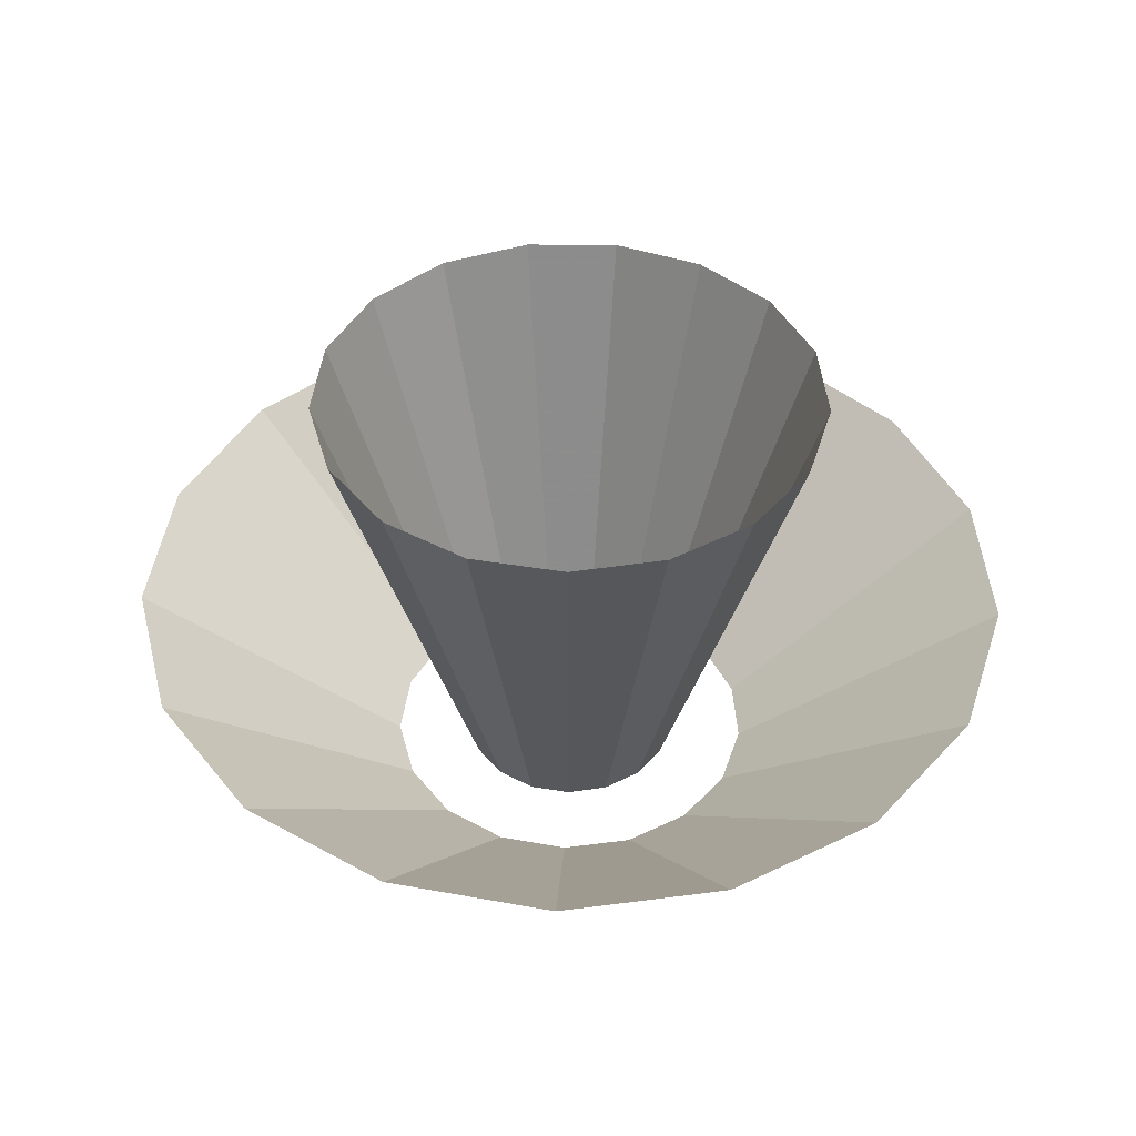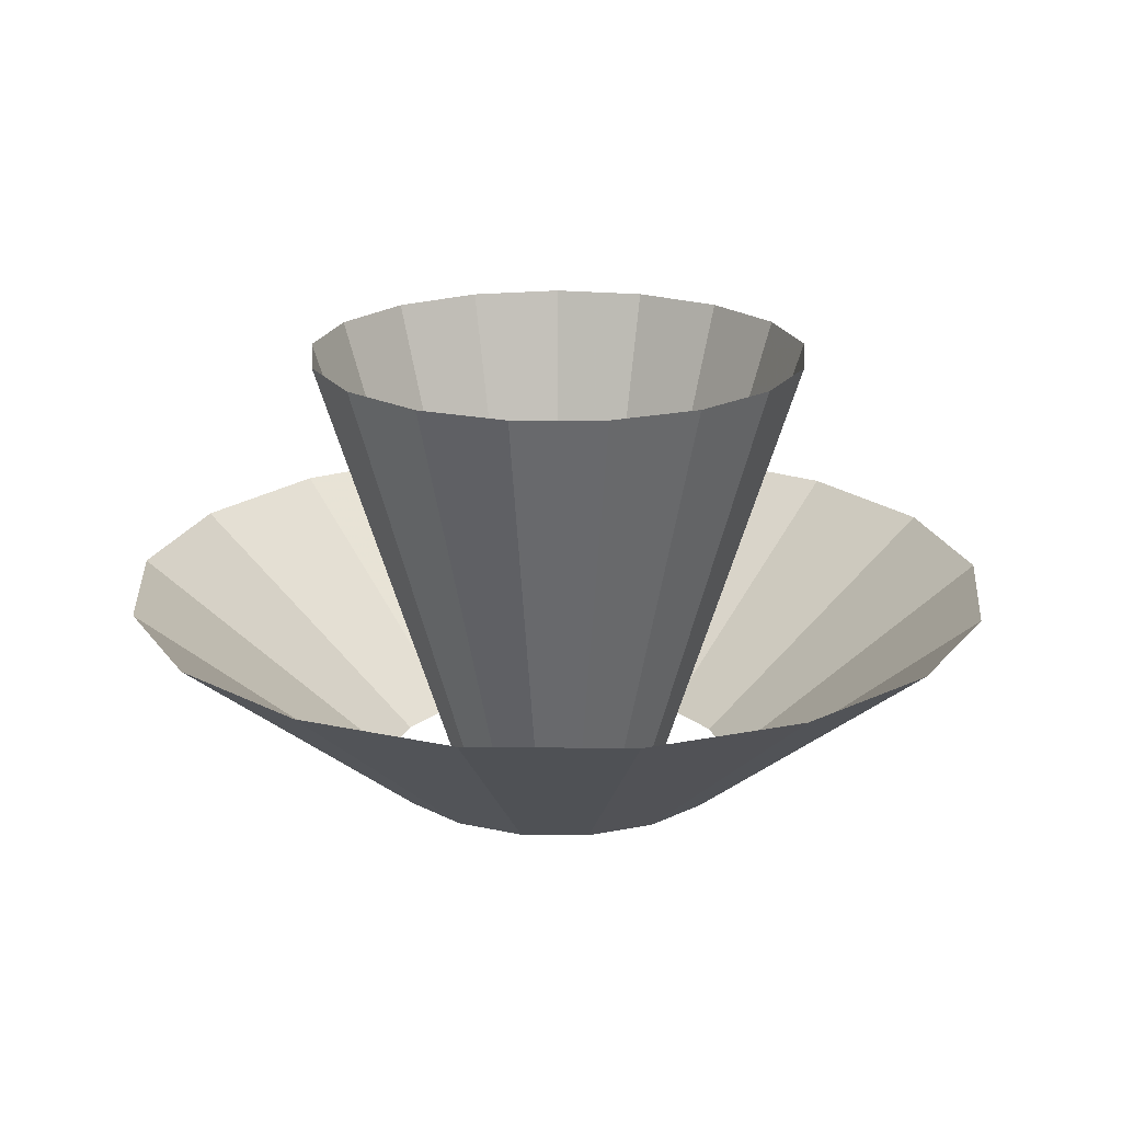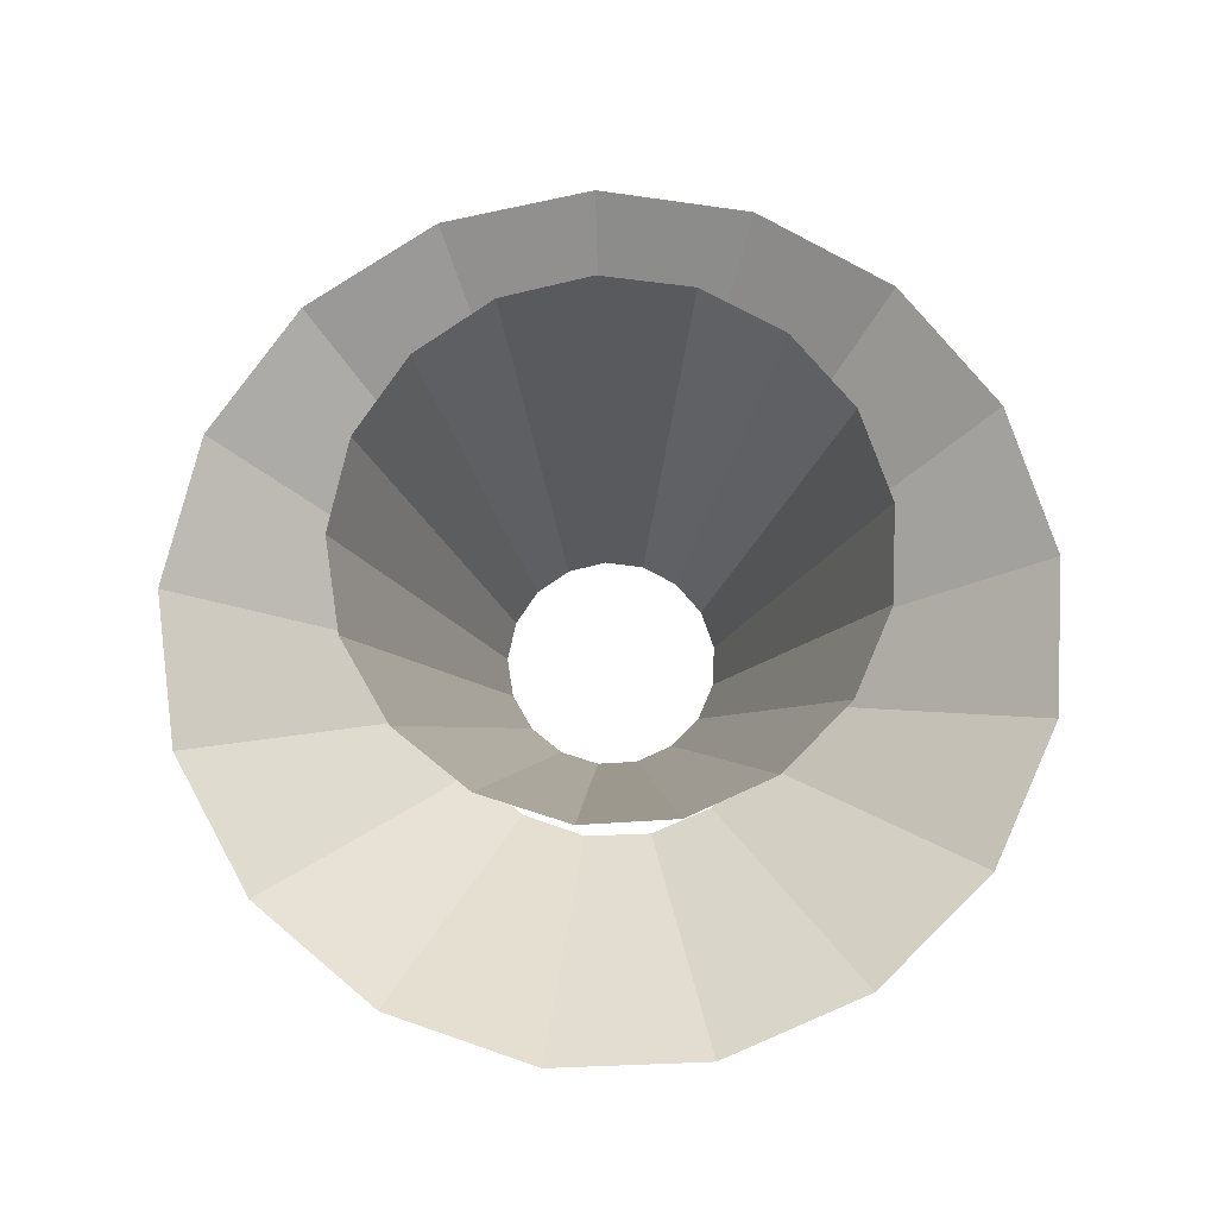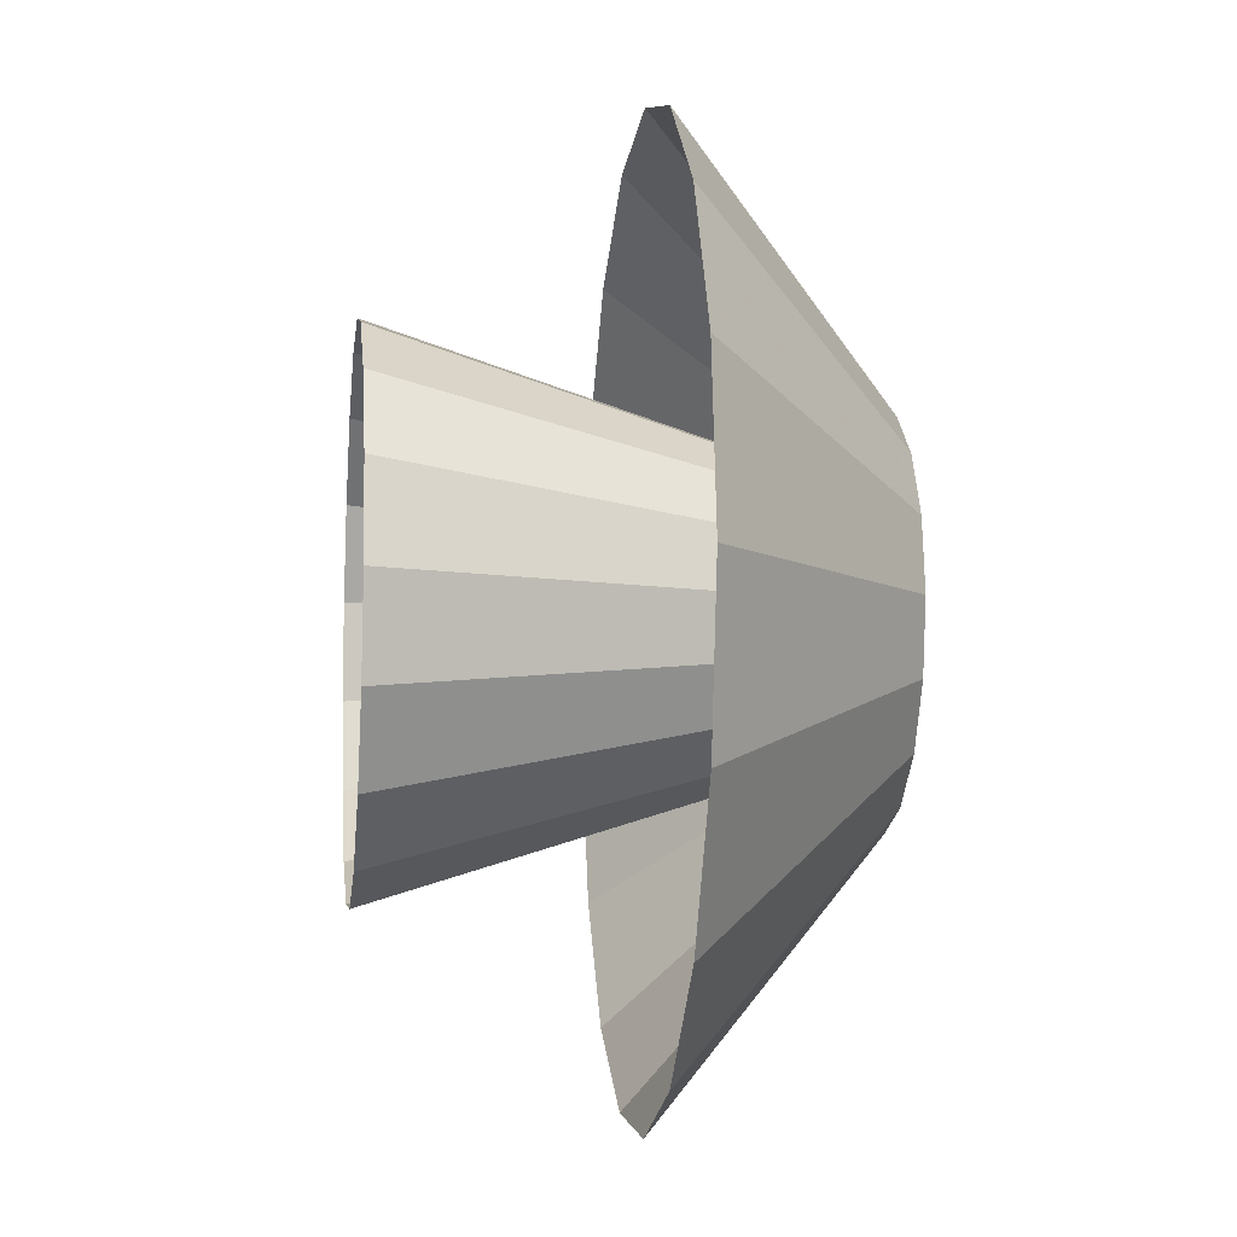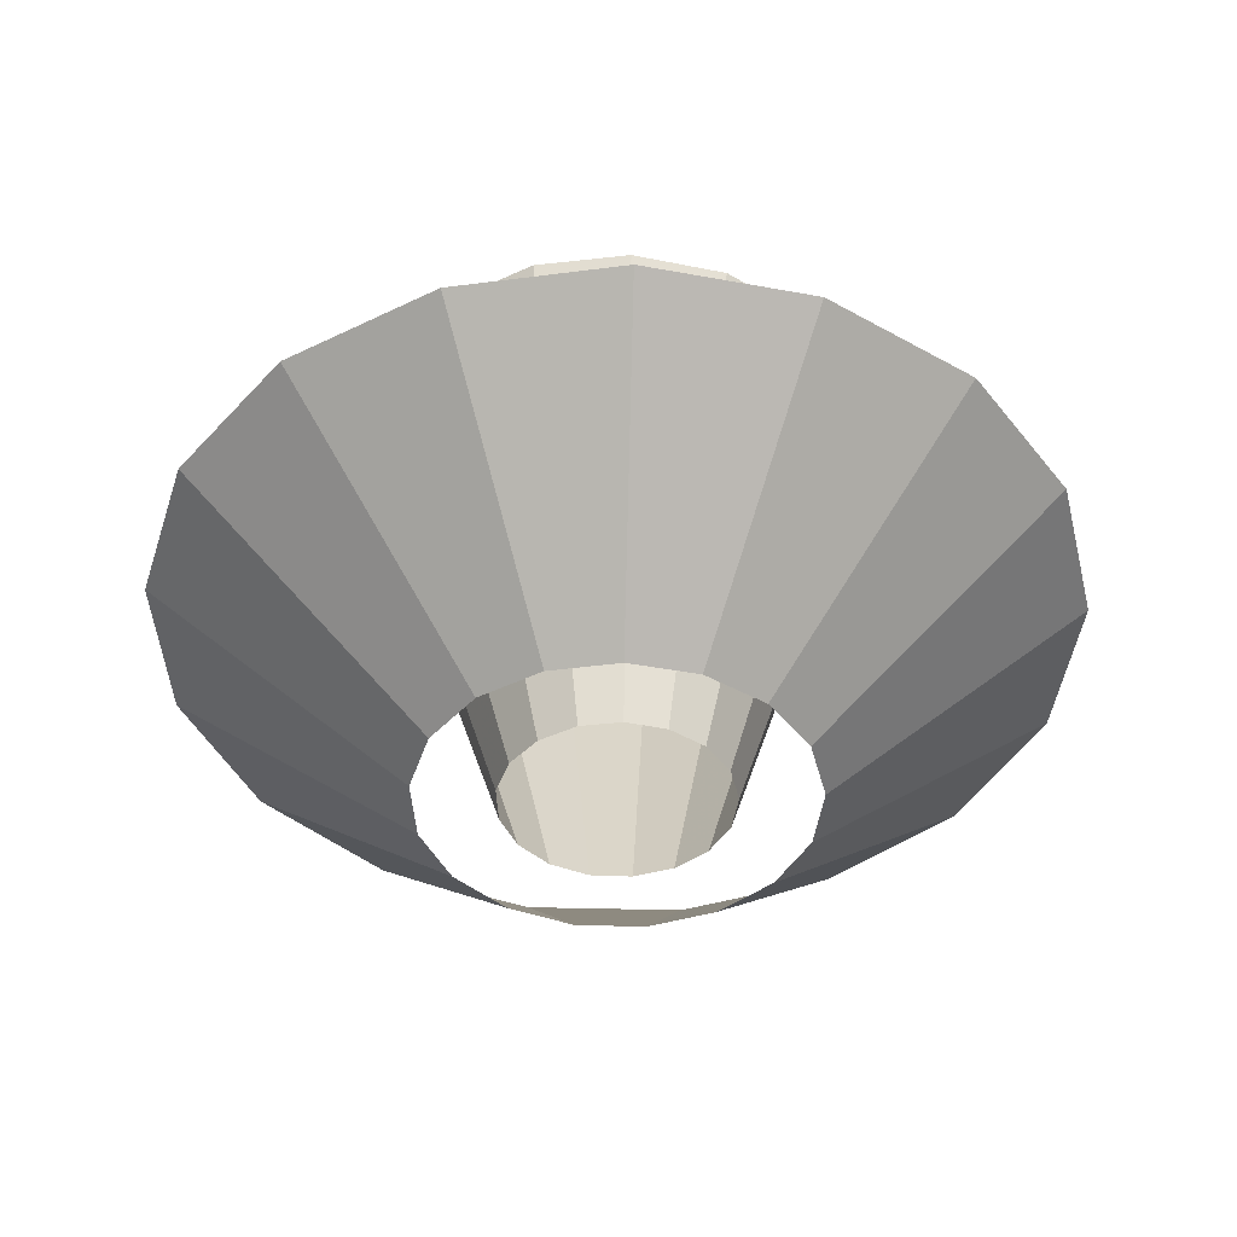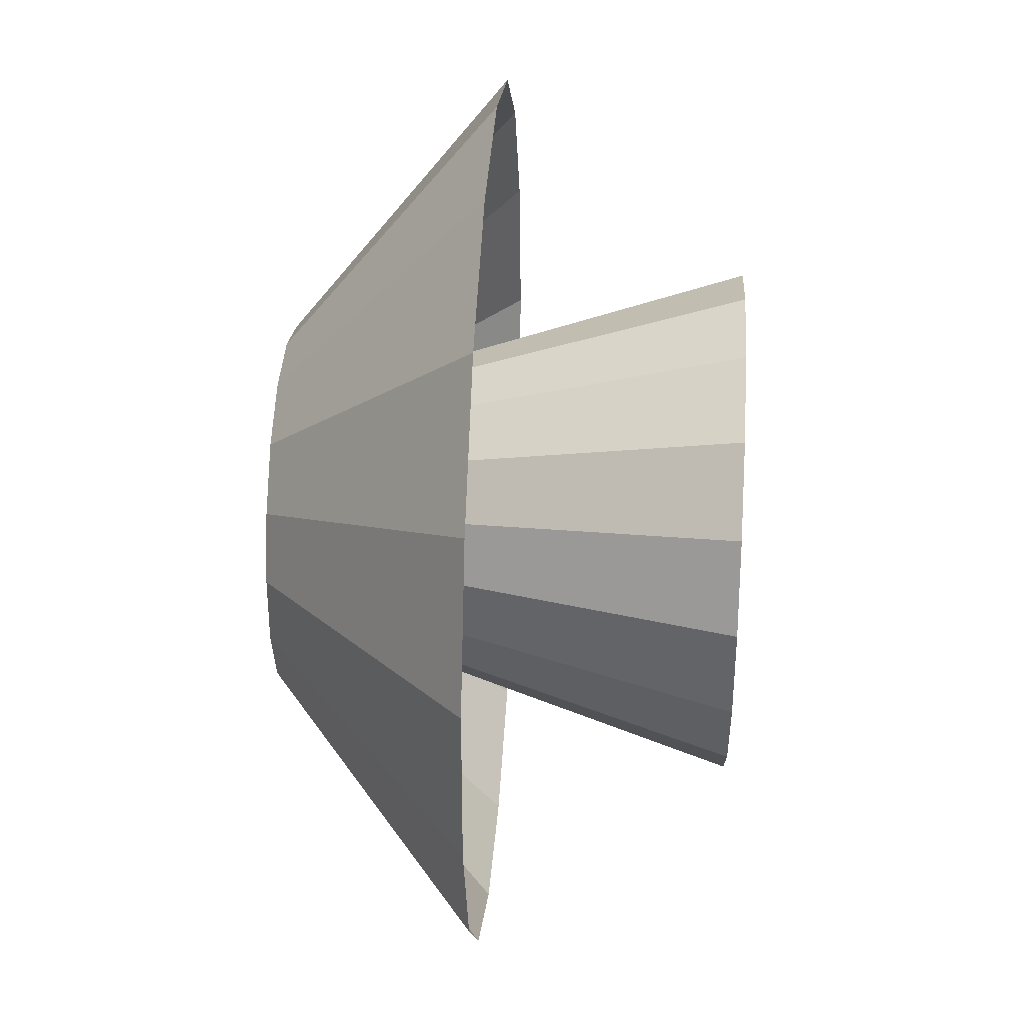
<metadata>
{"format":"obj","ext":"obj","renderer":"f3d","projection":"perspective","resolution":1024,"background":"white","views":[{"elev":42.9,"azim":111.7,"up":"+Z"},{"elev":20.0,"azim":-5.5,"up":"+Z"},{"elev":75.5,"azim":160.8,"up":"+Z"},{"elev":-8.3,"azim":83.0,"up":"+Y"},{"elev":-43.2,"azim":-82.4,"up":"+Z"},{"elev":35.9,"azim":-86.4,"up":"+Y"}]}
</metadata>
<code>
g Cylinder10
v 17.13 -0.08917 0.4349
v 15.94 6.239 0.4348
v 37.61 14.63 73.69
v 40.37 -0.08918 73.69
v 12.55 11.71 0.4348
v 29.73 27.37 73.69
v 7.416 15.59 0.4348
v 17.77 36.4 73.69
v 1.224 17.35 0.4348
v 3.368 40.49 73.69
v -5.186 16.76 0.4347
v -11.55 39.11 73.69
v -5.186 16.76 0.4347
v -10.95 13.89 0.4347
v -24.95 32.44 73.69
v -11.55 39.11 73.69
v -15.29 9.133 0.4347
v -35.04 21.37 73.69
v -17.61 3.13 0.4347
v -40.46 7.4 73.69
v -17.61 -3.308 0.4348
v -40.46 -7.578 73.69
v -15.29 -9.311 0.4348
v -35.04 -21.55 73.69
v -10.95 -14.07 0.4348
v -24.95 -32.61 73.69
v -5.186 -16.94 0.4349
v -11.55 -39.29 73.69
v 1.224 -17.53 0.4349
v 3.368 -40.67 73.69
v 7.416 -15.77 0.4349
v 17.77 -36.57 73.69
v 12.55 -11.89 0.4349
v 29.73 -27.55 73.69
v 15.94 -6.417 0.4349
v 37.61 -14.81 73.69
f 1 2 3
f 3 4 1
f 2 5 6
f 6 3 2
f 5 7 8
f 8 6 5
f 7 9 10
f 10 8 7
f 9 11 12
f 12 10 9
f 13 14 15
f 15 16 13
f 14 17 18
f 18 15 14
f 17 19 20
f 20 18 17
f 19 21 22
f 22 20 19
f 21 23 24
f 24 22 21
f 23 25 26
f 26 24 23
f 25 27 28
f 28 26 25
f 27 29 30
f 30 28 27
f 29 31 32
f 32 30 29
f 31 33 34
f 34 32 31
f 33 35 36
f 36 34 33
f 35 1 4
f 4 36 35
g Cylinder11
v 27.68 10.13 0.3113
v 22.09 19.58 0.3112
v 53.21 46.8 34.22
v 66.53 24.27 34.22
v 13.47 26.37 0.3112
v 32.65 63 34.22
v 2.974 29.59 0.3112
v 7.633 70.67 34.22
v -7.976 28.81 0.3113
v -18.47 68.79 34.22
v -17.9 24.12 0.3113
v -42.13 57.61 34.22
v -17.9 24.12 0.3113
v -25.46 16.16 0.3113
v -60.16 38.64 34.22
v -42.13 57.61 34.22
v -29.64 6.002 0.3113
v -70.11 14.43 34.22
v -29.86 -4.974 0.3113
v -70.65 -11.74 34.22
v -26.11 -15.29 0.3114
v -61.7 -36.33 34.22
v -18.88 -23.55 0.3114
v -44.47 -56.03 34.22
v -9.156 -28.65 0.3114
v -21.28 -68.17 34.22
v 1.753 -29.89 0.3113
v 4.722 -71.12 34.22
v 12.37 -27.1 0.3113
v 30.04 -64.48 34.22
v 21.27 -20.66 0.3113
v 51.24 -49.14 34.22
v 27.24 -11.45 0.3113
v 65.47 -27.17 34.22
v 29.48 -0.7026 0.3113
v 70.81 -1.551 34.22
f 37 38 39
f 39 40 37
f 38 41 42
f 42 39 38
f 41 43 44
f 44 42 41
f 43 45 46
f 46 44 43
f 45 47 48
f 48 46 45
f 49 50 51
f 51 52 49
f 50 53 54
f 54 51 50
f 53 55 56
f 56 54 53
f 55 57 58
f 58 56 55
f 57 59 60
f 60 58 57
f 59 61 62
f 62 60 59
f 61 63 64
f 64 62 61
f 63 65 66
f 66 64 63
f 65 67 68
f 68 66 65
f 67 69 70
f 70 68 67
f 69 71 72
f 72 70 69
f 71 37 40
f 40 72 71

</code>
